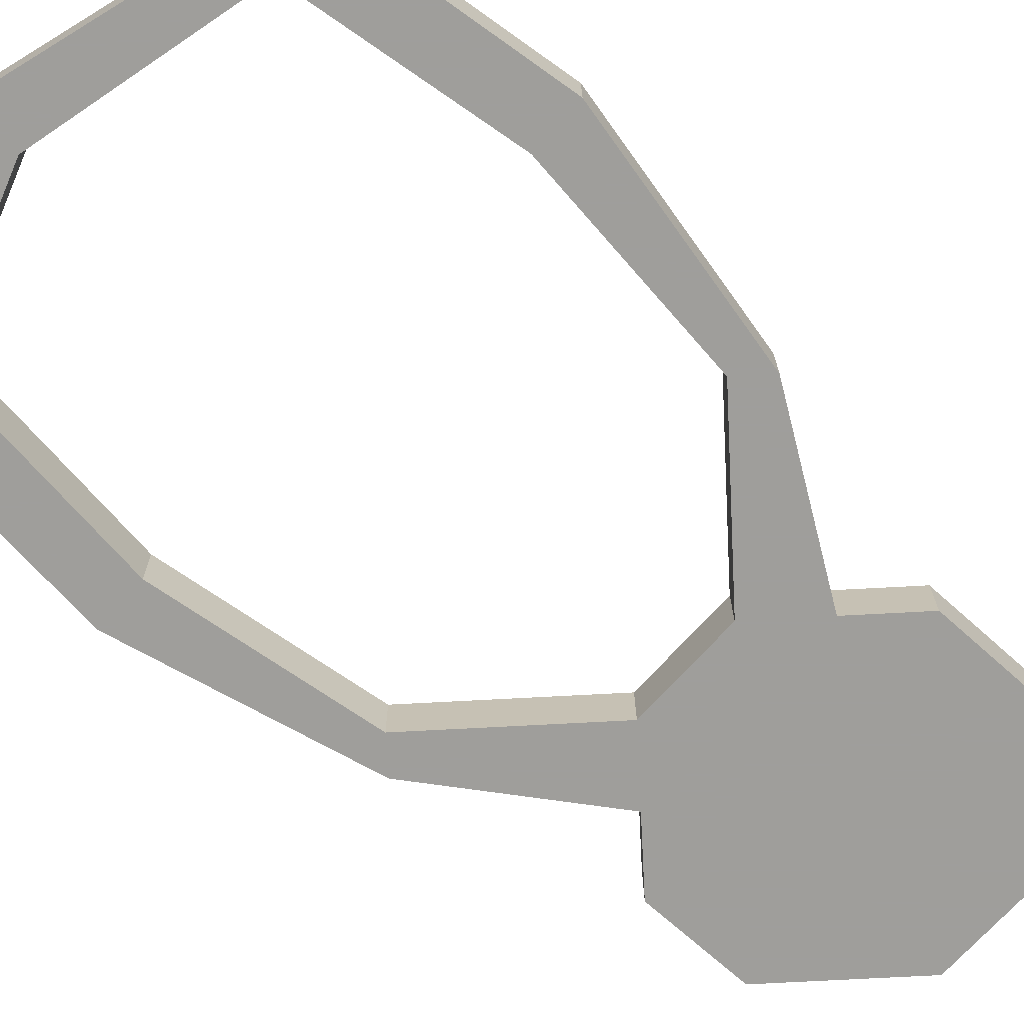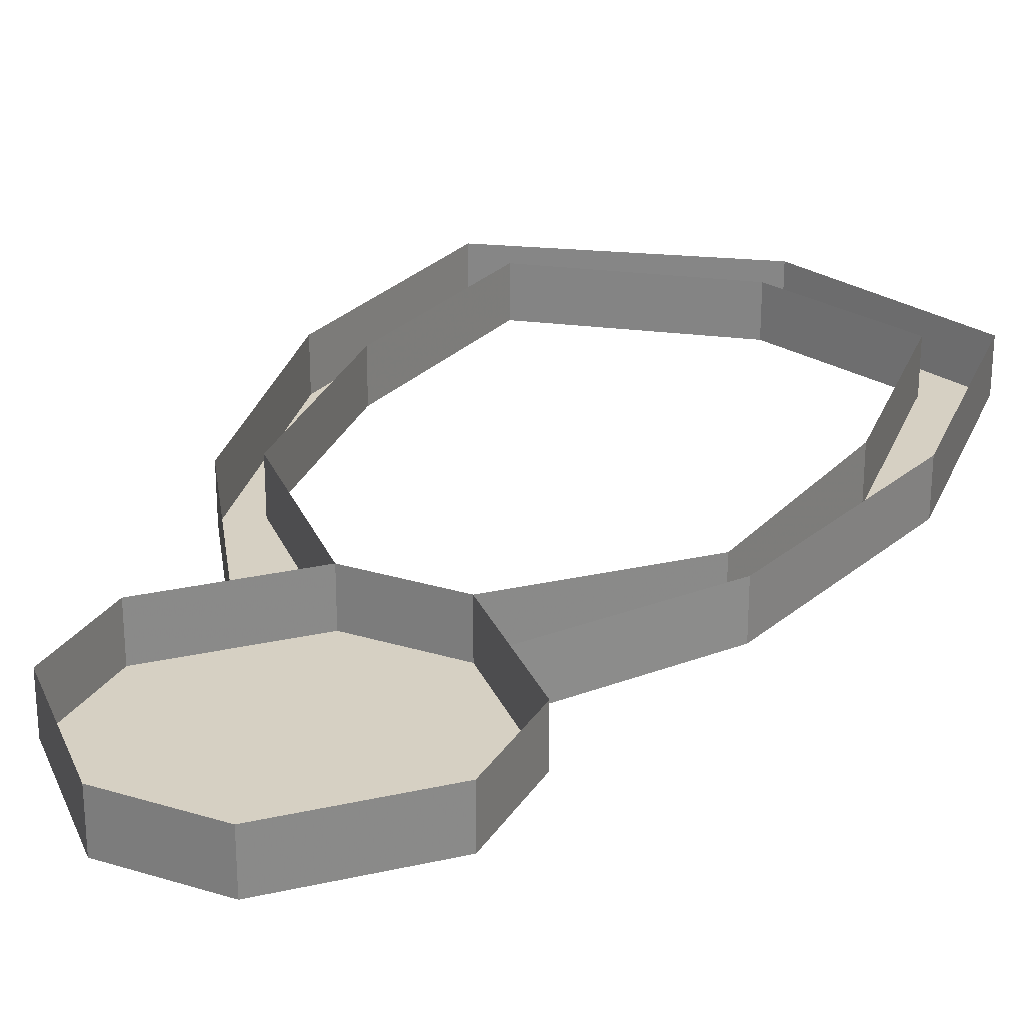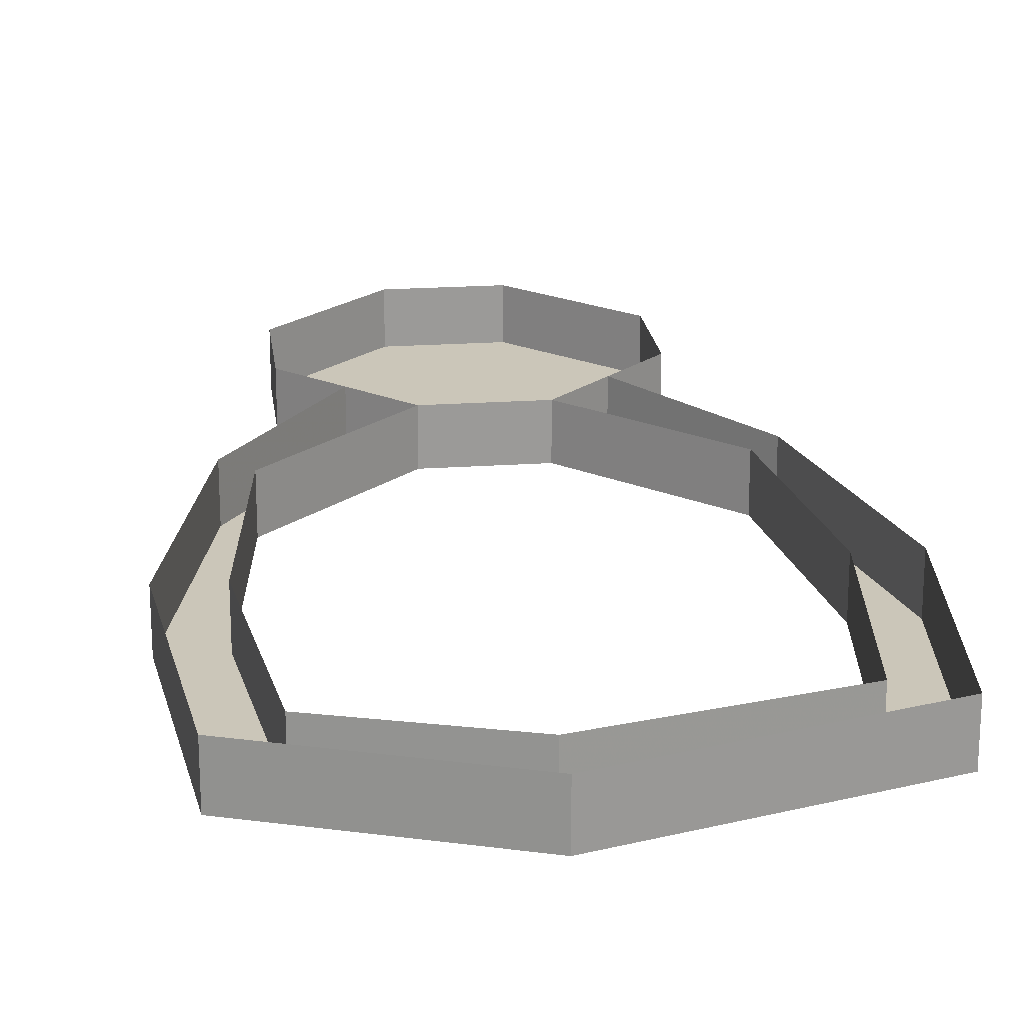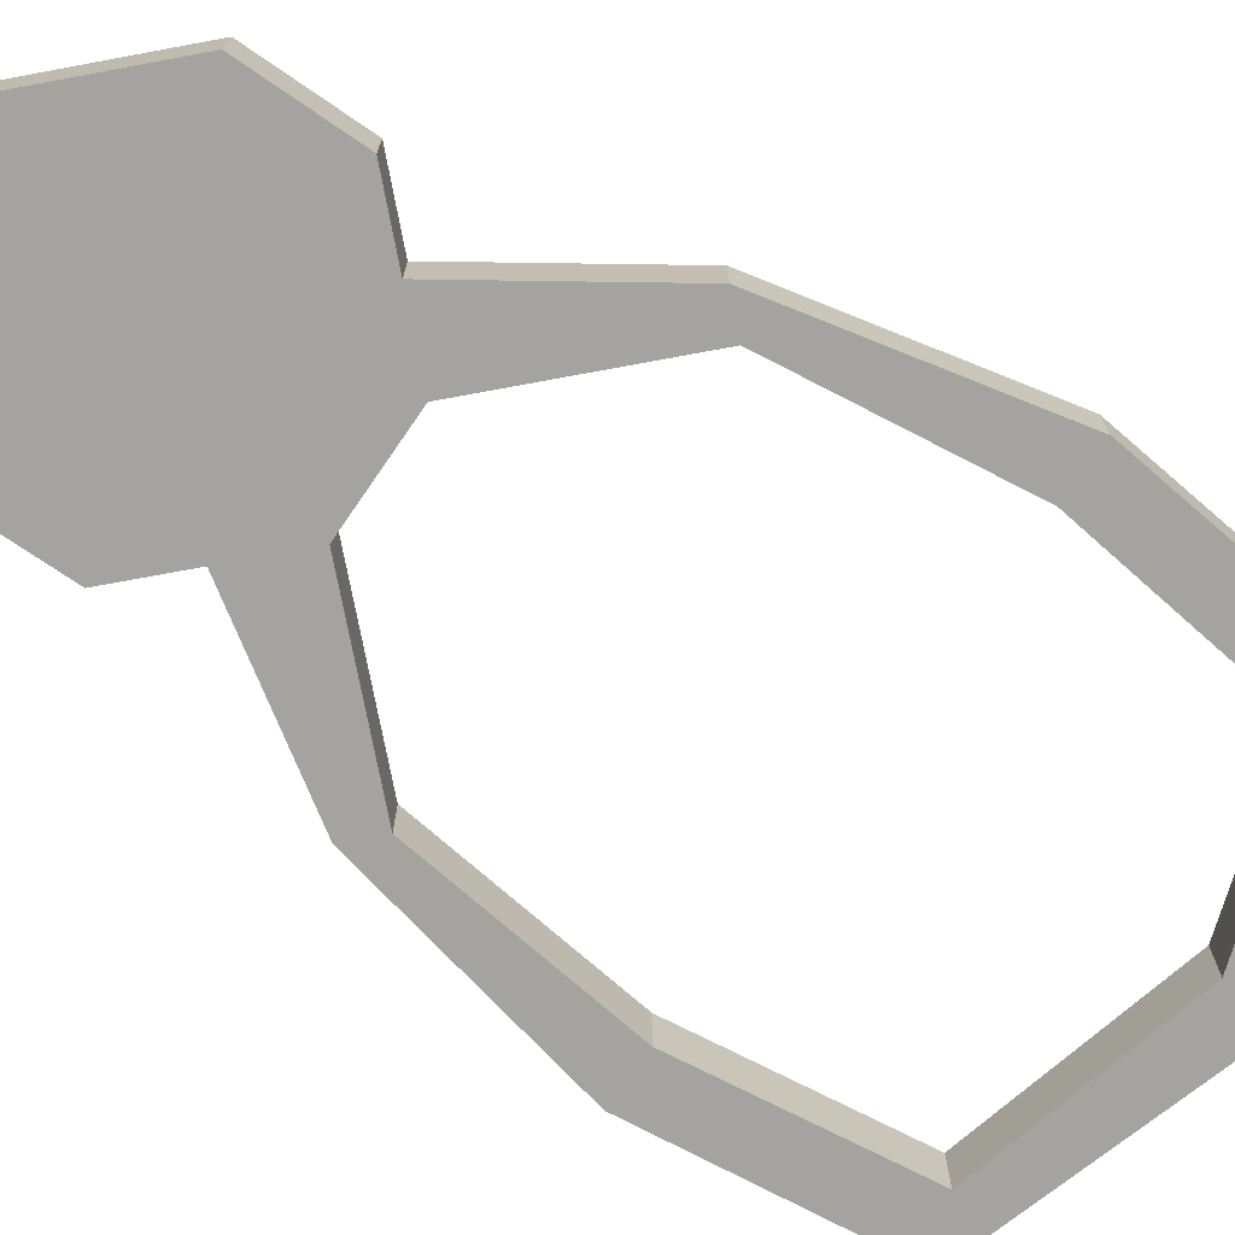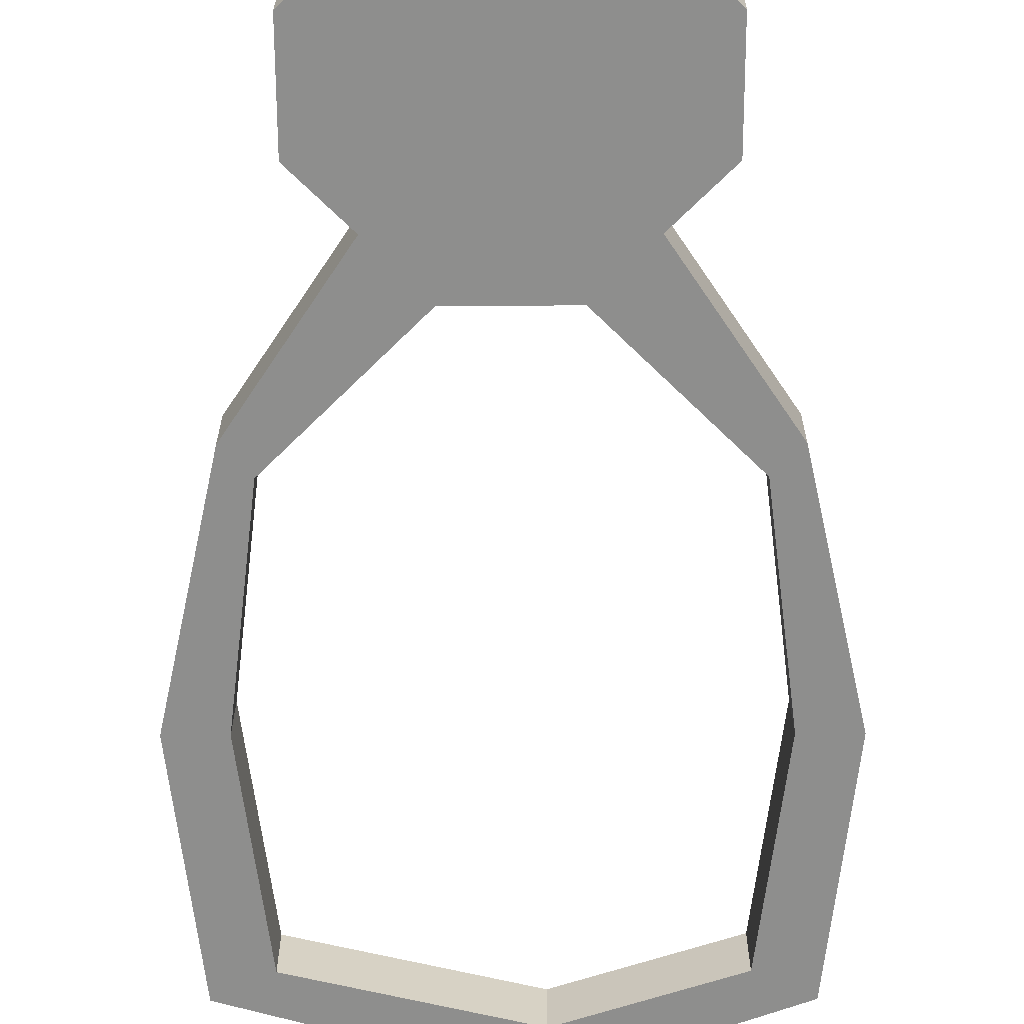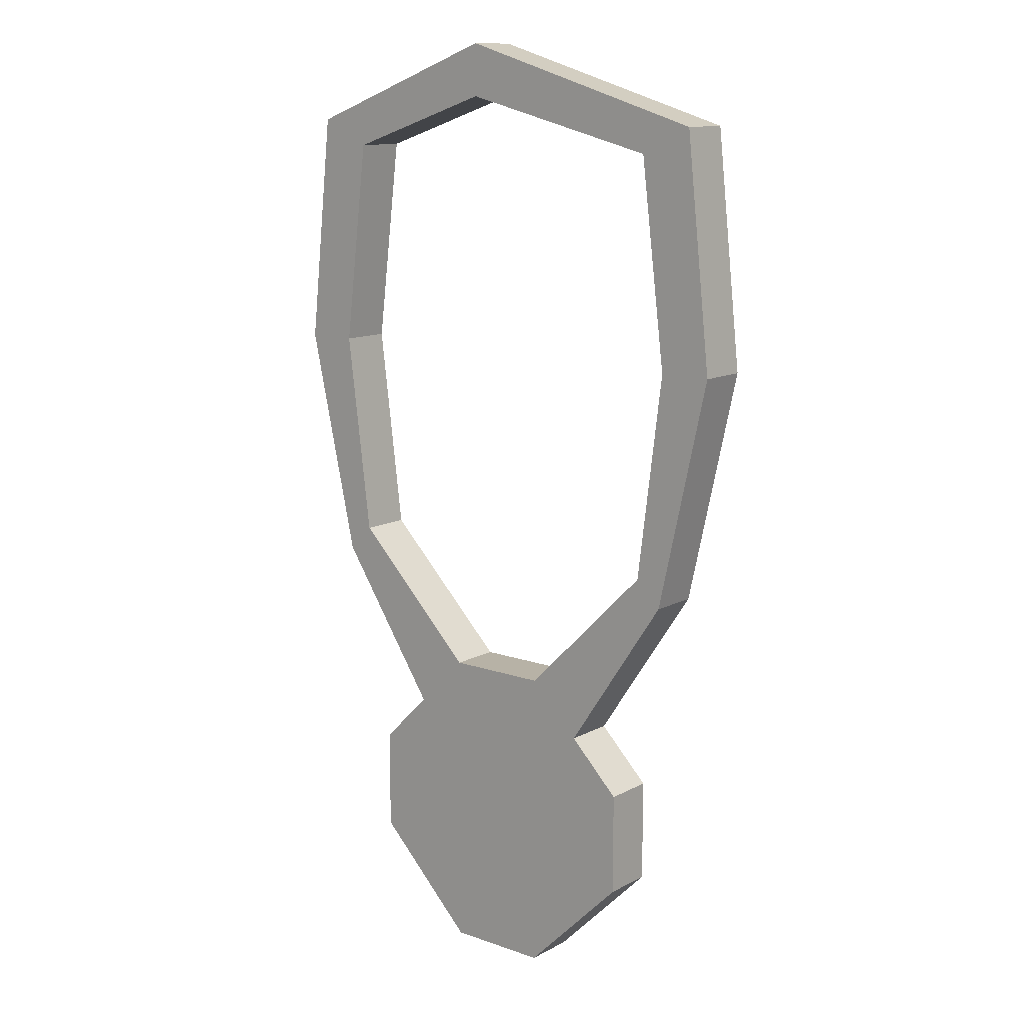
<metadata>
{"format":"obj","ext":"obj","renderer":"f3d","projection":"perspective","resolution":1024,"background":"white","views":[{"elev":-70.8,"azim":48.1,"up":"+Y"},{"elev":26.5,"azim":-154.5,"up":"+Y"},{"elev":21.0,"azim":-7.1,"up":"+Y"},{"elev":-72.9,"azim":-124.5,"up":"+Y"},{"elev":-64.9,"azim":-179.8,"up":"+Y"},{"elev":12.4,"azim":39.3,"up":"+Z"}]}
</metadata>
<code>
v -0.01562 -0.007812 -0.1562
v -0.05469 -0.007812 -0.1172
v -0.05469 -0.02344 -0.1172
v -0.01562 -0.02344 -0.1562
v 0.01562 -0.007812 -0.1562
v 0.01562 -0.02344 -0.1562
v 0.05469 -0.007812 -0.1172
v 0.05469 -0.02344 -0.1172
v 0.0625 -0.007812 -0.05469
v 0.0625 -0.02344 -0.05469
v 0.05469 -0.007812 0.007812
v 0.05469 -0.02344 0.007812
v -0.007812 -0.007812 0.02344
v -0.007812 -0.02344 0.02344
v -0.05469 -0.007812 0.007812
v -0.05469 -0.02344 0.007812
v -0.0625 -0.007812 -0.05469
v -0.0625 -0.02344 -0.05469
v -0.0625 -0.02344 -0.125
v -0.03125 -0.02344 -0.1719
v -0.07031 -0.007812 0.01562
v -0.07812 -0.007812 -0.05469
v -0.07812 -0.02344 -0.05469
v -0.07031 -0.02344 0.01562
v -0.007812 -0.007812 0.03906
v -0.007812 -0.02344 0.03906
v 0.07031 -0.007812 0.01562
v 0.07031 -0.02344 0.01562
v 0.07812 -0.007812 -0.05469
v 0.07812 -0.02344 -0.05469
v 0.0625 -0.007812 -0.125
v 0.0625 -0.02344 -0.125
v 0.03125 -0.007812 -0.1719
v 0.03125 -0.02344 -0.1719
v -0.0625 -0.007812 -0.125
v -0.03125 -0.007812 -0.1719
v -0.03125 -0.02344 -0.1953
v -0.03125 -0.02344 -0.2109
v -0.007812 -0.02344 -0.2344
v 0.007812 -0.02344 -0.2344
v 0.03125 -0.02344 -0.2109
v 0.03125 -0.02344 -0.1953
v 0.007812 -0.02344 -0.1719
v -0.007812 -0.02344 -0.1719
v 0.04688 -0.02344 -0.1875
v 0.04688 -0.007812 -0.1875
v 0.04688 -0.02344 -0.2188
v 0.04688 -0.007812 -0.2188
v 0.01562 -0.02344 -0.25
v 0.01562 -0.007812 -0.25
v -0.01562 -0.02344 -0.25
v -0.01562 -0.007812 -0.25
v -0.04688 -0.02344 -0.2188
v -0.04688 -0.007812 -0.2188
v -0.04688 -0.02344 -0.1875
v -0.04688 -0.007812 -0.1875
f 1 2 3
f 1 3 4
f 5 6 7
f 7 6 8
f 7 8 9
f 9 8 10
f 9 10 11
f 11 10 12
f 11 12 13
f 13 12 14
f 13 14 15
f 15 14 16
f 15 16 17
f 17 16 18
f 17 18 2
f 2 18 3
f 3 18 19
f 21 22 23
f 21 23 24
f 21 24 25
f 25 24 26
f 25 26 27
f 27 26 28
f 27 28 29
f 29 28 30
f 29 30 31
f 31 30 32
f 31 32 33
f 33 32 34
f 8 32 30
f 8 30 10
f 10 30 28
f 10 28 12
f 12 28 26
f 12 26 14
f 14 26 24
f 14 24 16
f 16 24 23
f 16 23 18
f 18 23 19
f 19 23 22
f 19 22 35
f 19 35 20
f 20 35 36
f 1 4 5
f 5 4 6
f 6 45 46
f 6 46 5
f 45 47 48
f 45 48 46
f 47 49 50
f 47 50 48
f 49 51 52
f 49 52 50
f 51 53 54
f 51 54 52
f 53 55 56
f 53 56 54
f 55 4 1
f 55 1 56
f 55 53 51
f 55 51 49
f 55 49 47
f 55 47 45
f 55 45 6
f 55 6 4
f 3 19 20
f 3 20 4
f 34 32 6
f 6 32 8
f 37 38 39
f 37 39 40
f 37 40 41
f 37 41 42
f 37 42 43
f 37 43 44

</code>
